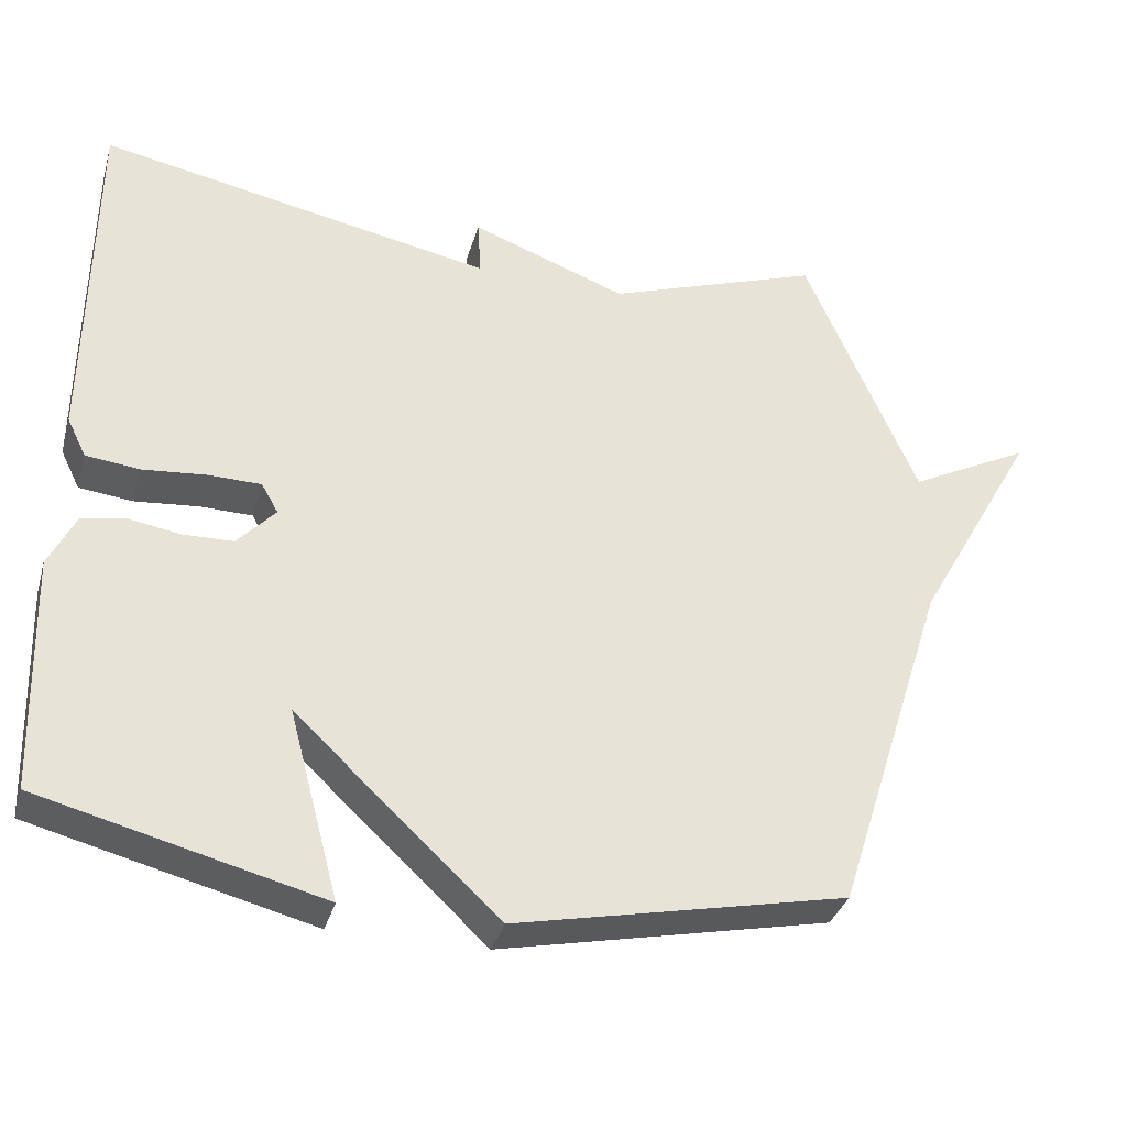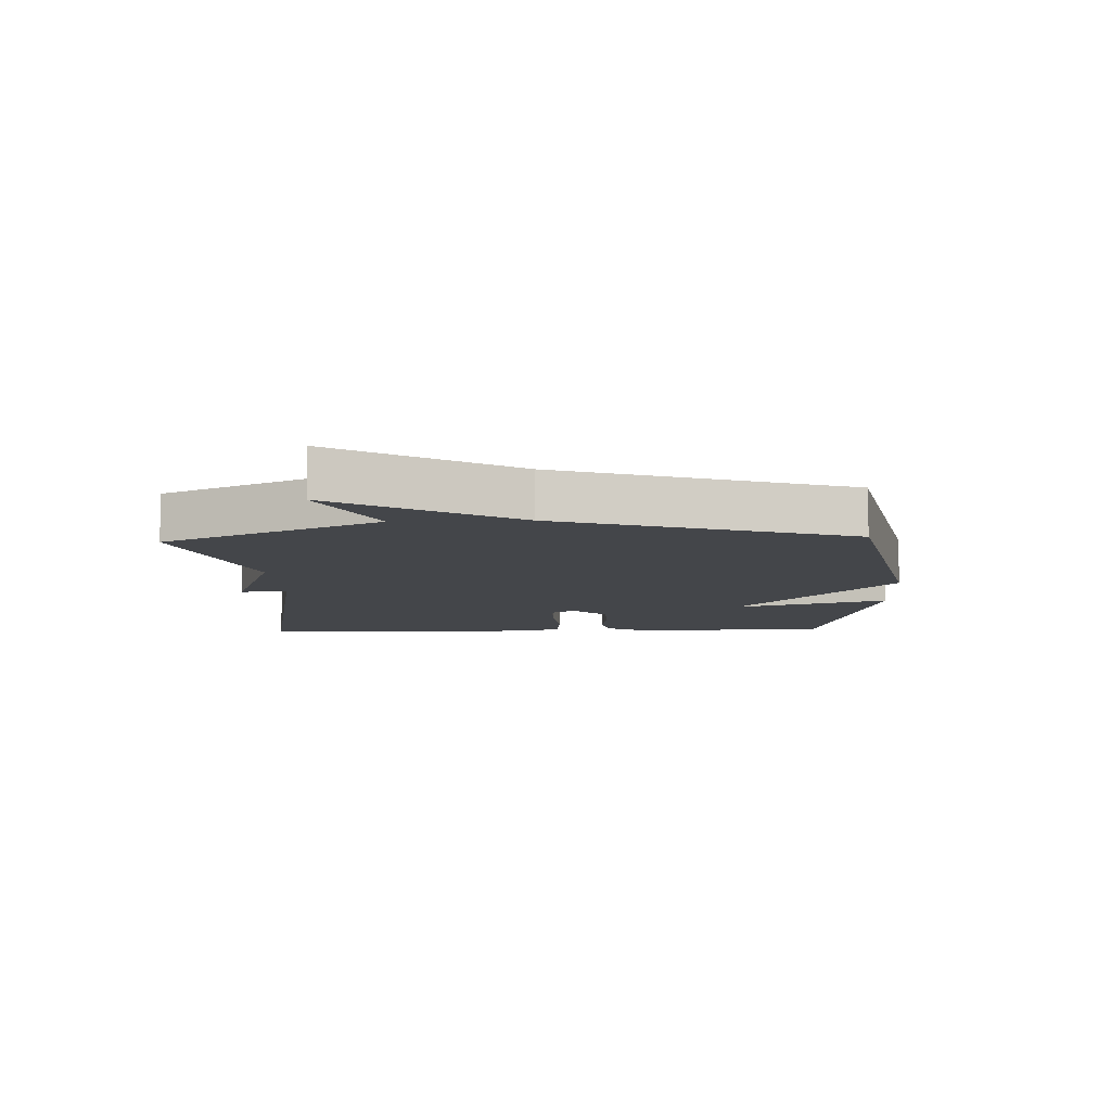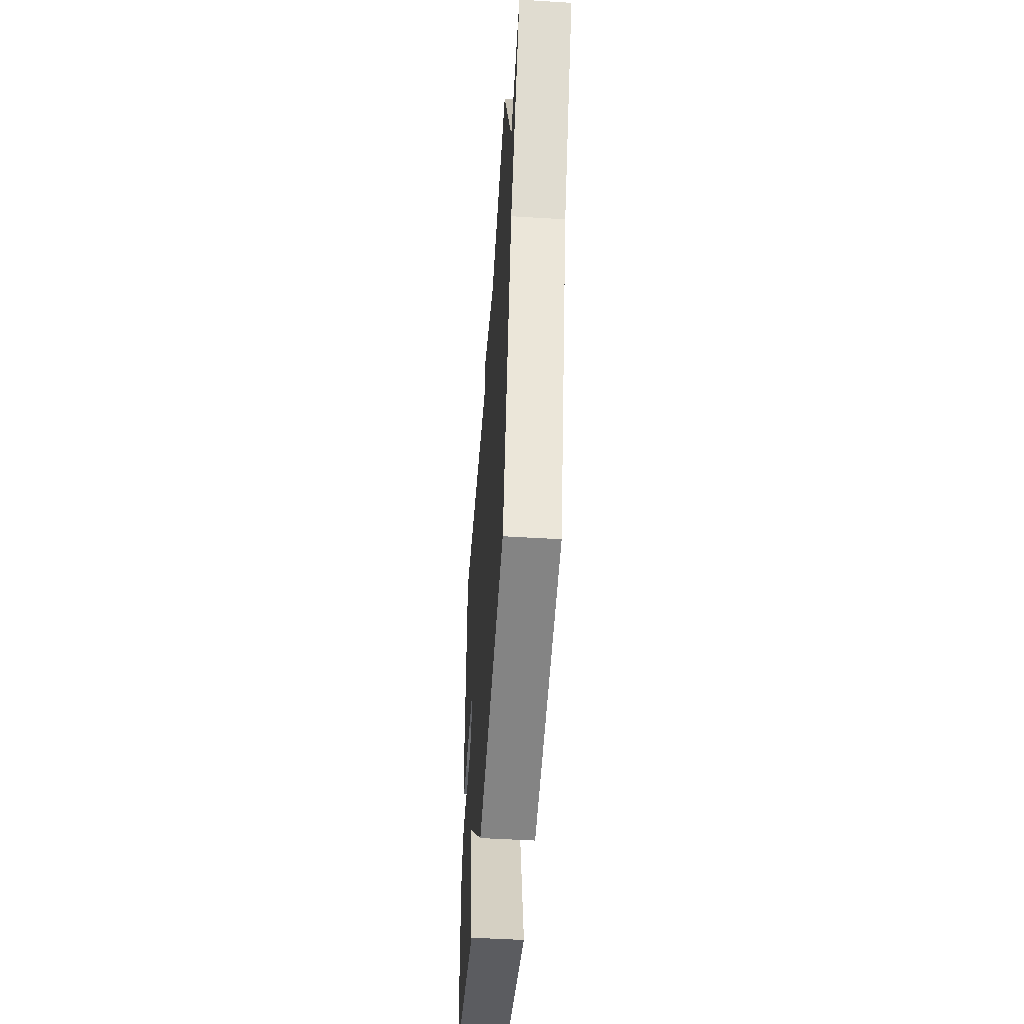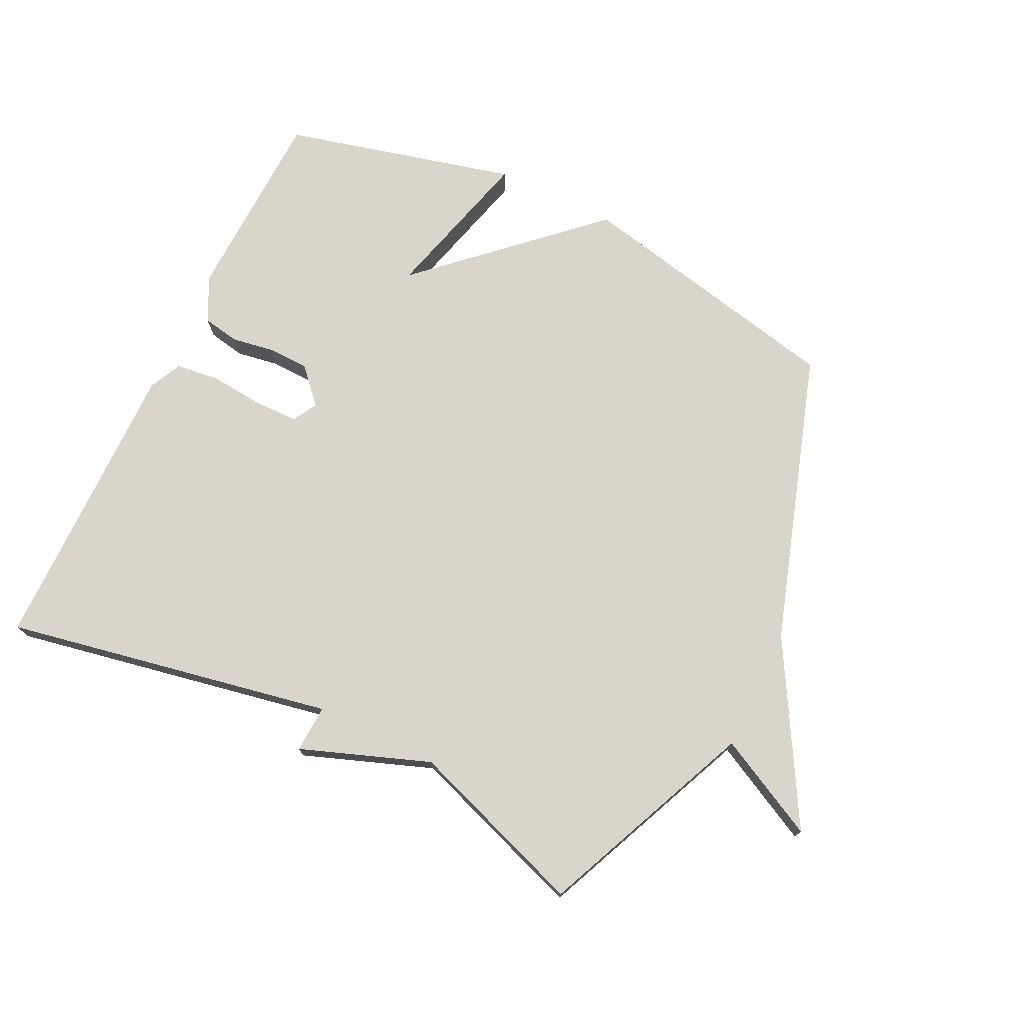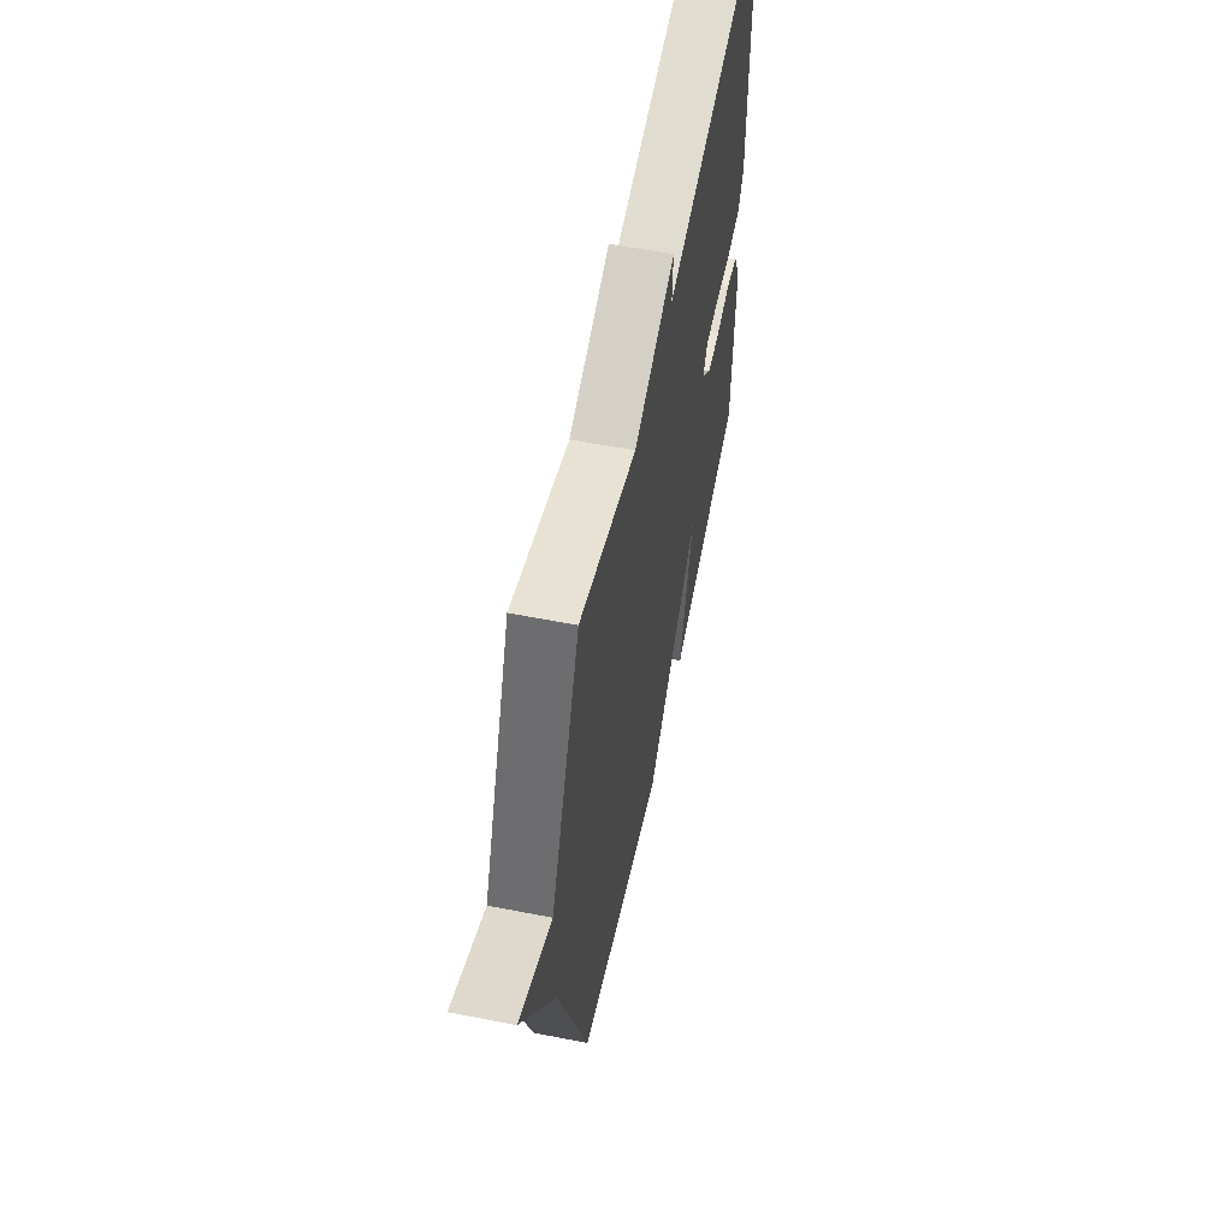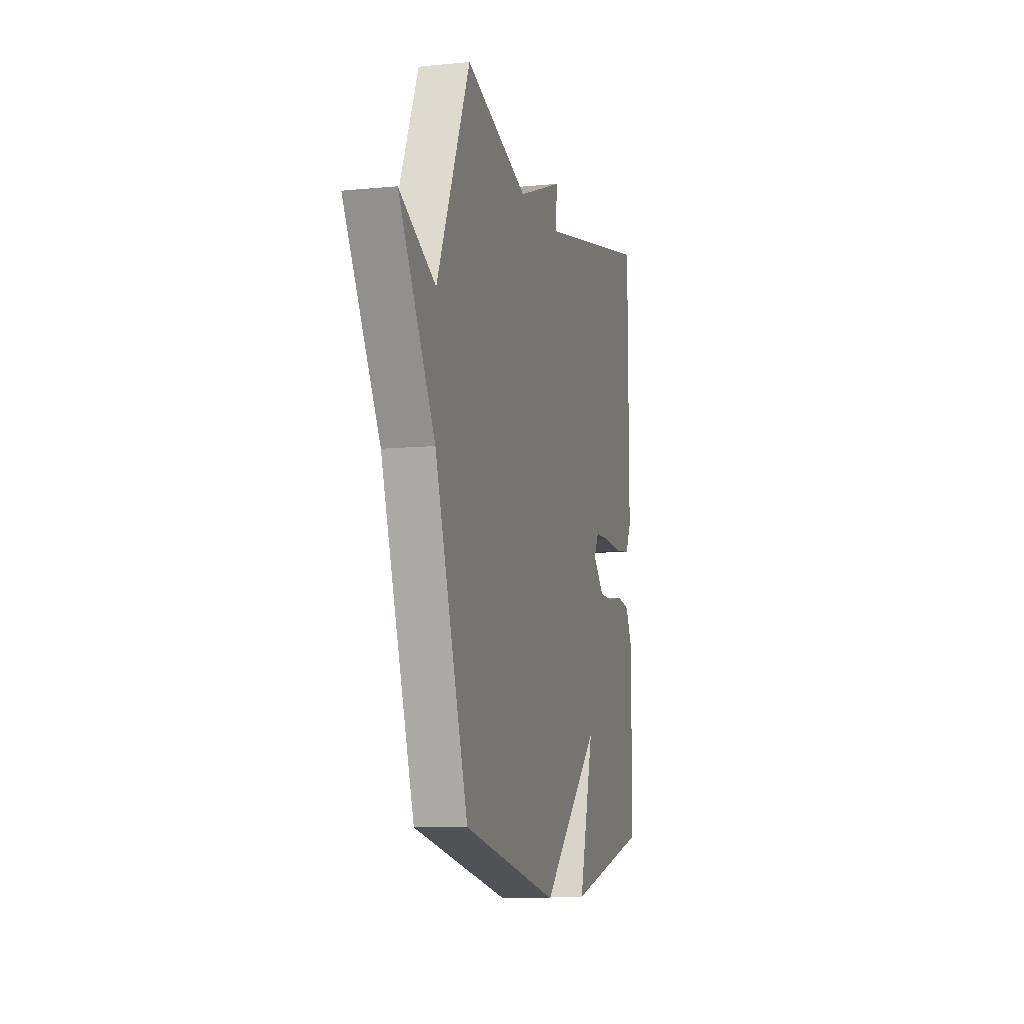
<metadata>
{"format":"obj","ext":"obj","renderer":"f3d","projection":"perspective","resolution":1024,"background":"white","views":[{"elev":-34.6,"azim":-15.5,"up":"+Z"},{"elev":-9.4,"azim":92.5,"up":"+Y"},{"elev":-49.2,"azim":86.1,"up":"+Z"},{"elev":74.2,"azim":25.9,"up":"+Y"},{"elev":58.0,"azim":101.5,"up":"+Z"},{"elev":-8.8,"azim":104.8,"up":"+Z"}]}
</metadata>
<code>
v 0.5 0.07 -0.5
v 0.068 0.07 -0.593
v -0.198 0.07 -0.346
v -0.132 0.07 -0.593
v -0.5 0.07 -0.5
v -0.51 0.07 -0.189
v -0.475 0.07 -0.118
v -0.417 0.07 -0.107
v -0.349 0.07 -0.118
v -0.284 0.07 -0.116
v -0.234 0.07 -0.062
v -0.256 0.07 -0.023
v -0.325 0.07 -0.022
v -0.409 0.07 -0.03
v -0.479 0.07 -0.022
v -0.504 0.07 0.029
v -0.5 0.07 0.5
v 0.019 0.07 0.401
v 0.015 0.07 0.476
v 0.219 0.07 0.401
v 0.5 0.07 0.5
v 0.647 0.07 0.159
v 0.806 0.07 0.241
v 0.647 0.07 -0.041
v 0.5 0 -0.5
v 0.068 0 -0.593
v -0.198 0 -0.346
v -0.132 0 -0.593
v -0.5 0 -0.5
v -0.51 0 -0.189
v -0.475 0 -0.118
v -0.417 0 -0.107
v -0.349 0 -0.118
v -0.284 0 -0.116
v -0.234 0 -0.062
v -0.256 0 -0.023
v -0.325 0 -0.022
v -0.409 0 -0.03
v -0.479 0 -0.022
v -0.504 0 0.029
v -0.5 0 0.5
v 0.019 0 0.401
v 0.015 0 0.476
v 0.219 0 0.401
v 0.5 0 0.5
v 0.647 0 0.159
v 0.806 0 0.241
v 0.647 0 -0.041
f 22 23 24
f 1 2 3
f 24 1 3
f 22 24 3
f 21 22 3
f 20 21 3
f 18 19 20
f 18 20 3
f 16 17 18
f 15 16 18
f 14 15 18
f 13 14 18
f 12 13 18
f 11 12 18
f 11 18 3
f 10 11 3
f 4 5 6
f 3 4 6
f 10 3 6
f 9 10 6
f 6 7 8 9
f 48 47 46
f 27 26 25
f 27 25 48
f 27 48 46
f 27 46 45
f 27 45 44
f 44 43 42
f 27 44 42
f 42 41 40
f 42 40 39
f 42 39 38
f 42 38 37
f 42 37 36
f 42 36 35
f 27 42 35
f 27 35 34
f 30 29 28
f 30 28 27
f 30 27 34
f 30 34 33
f 33 32 31 30
f 1 25 26 2
f 2 26 27 3
f 3 27 28 4
f 4 28 29 5
f 5 29 30 6
f 6 30 31 7
f 7 31 32 8
f 8 32 33 9
f 9 33 34 10
f 10 34 35 11
f 11 35 36 12
f 12 36 37 13
f 13 37 38 14
f 14 38 39 15
f 15 39 40 16
f 16 40 41 17
f 17 41 42 18
f 18 42 43 19
f 19 43 44 20
f 20 44 45 21
f 21 45 46 22
f 22 46 47 23
f 23 47 48 24
f 24 48 25 1

</code>
